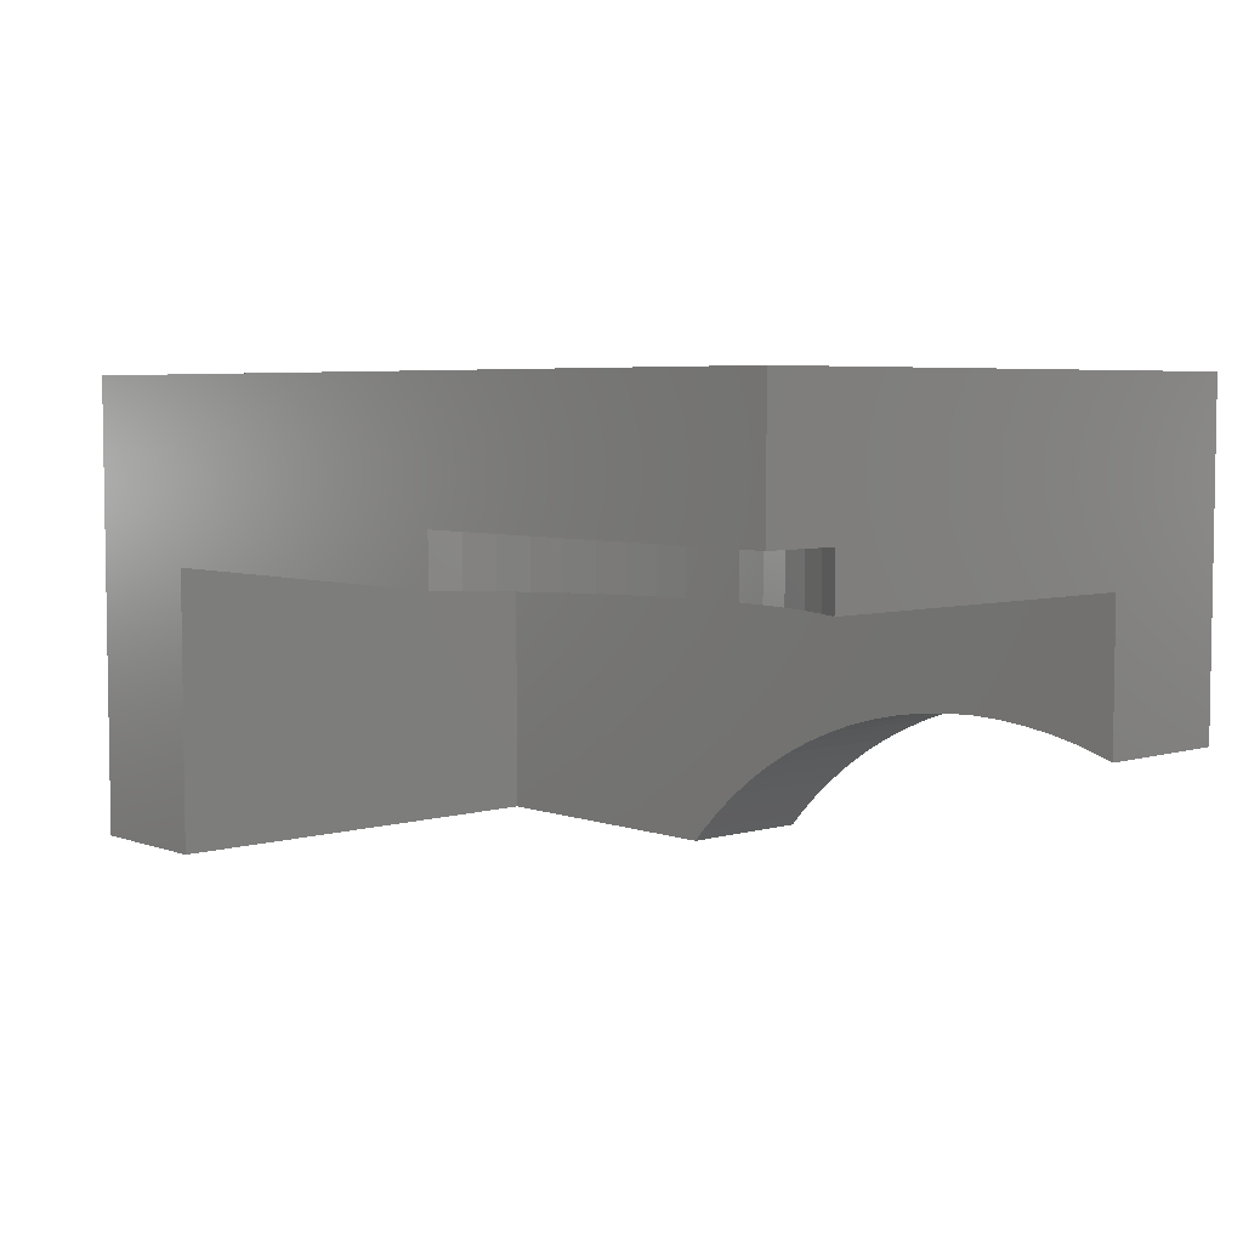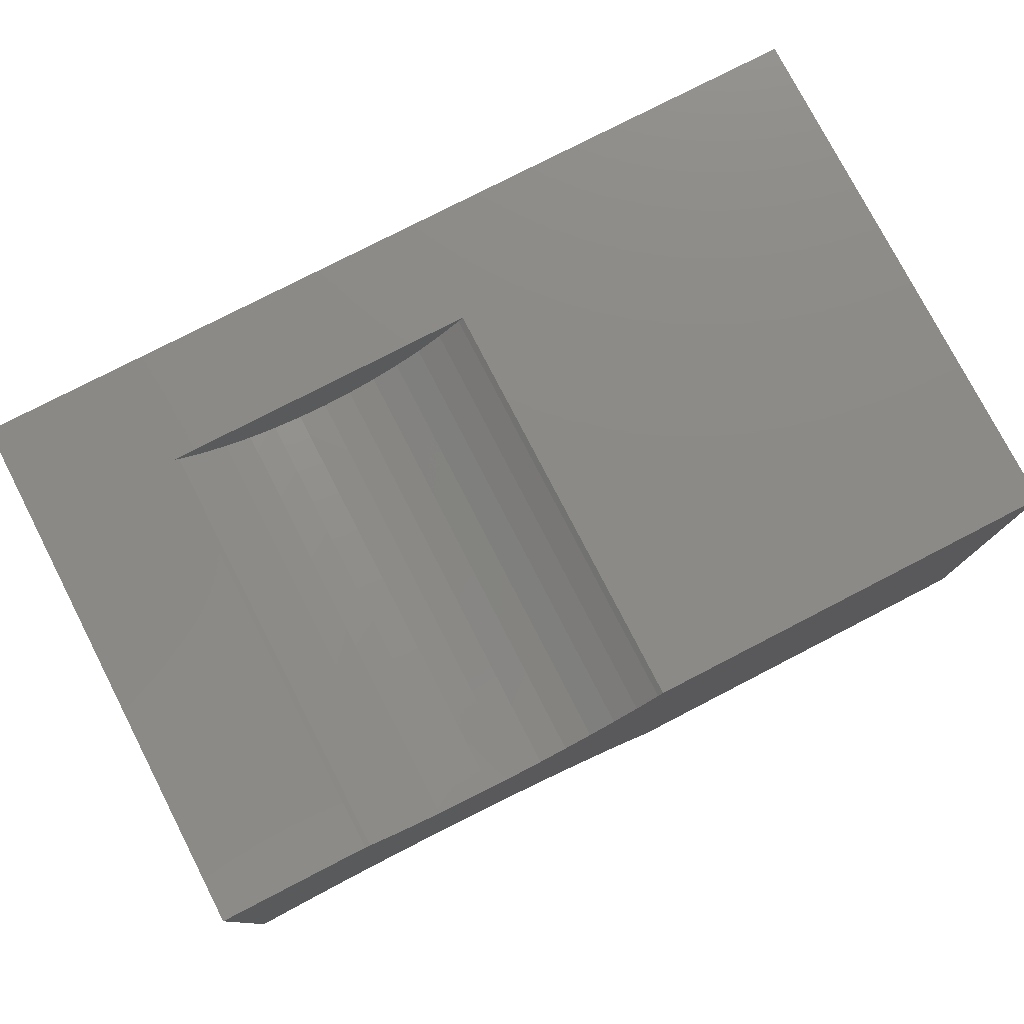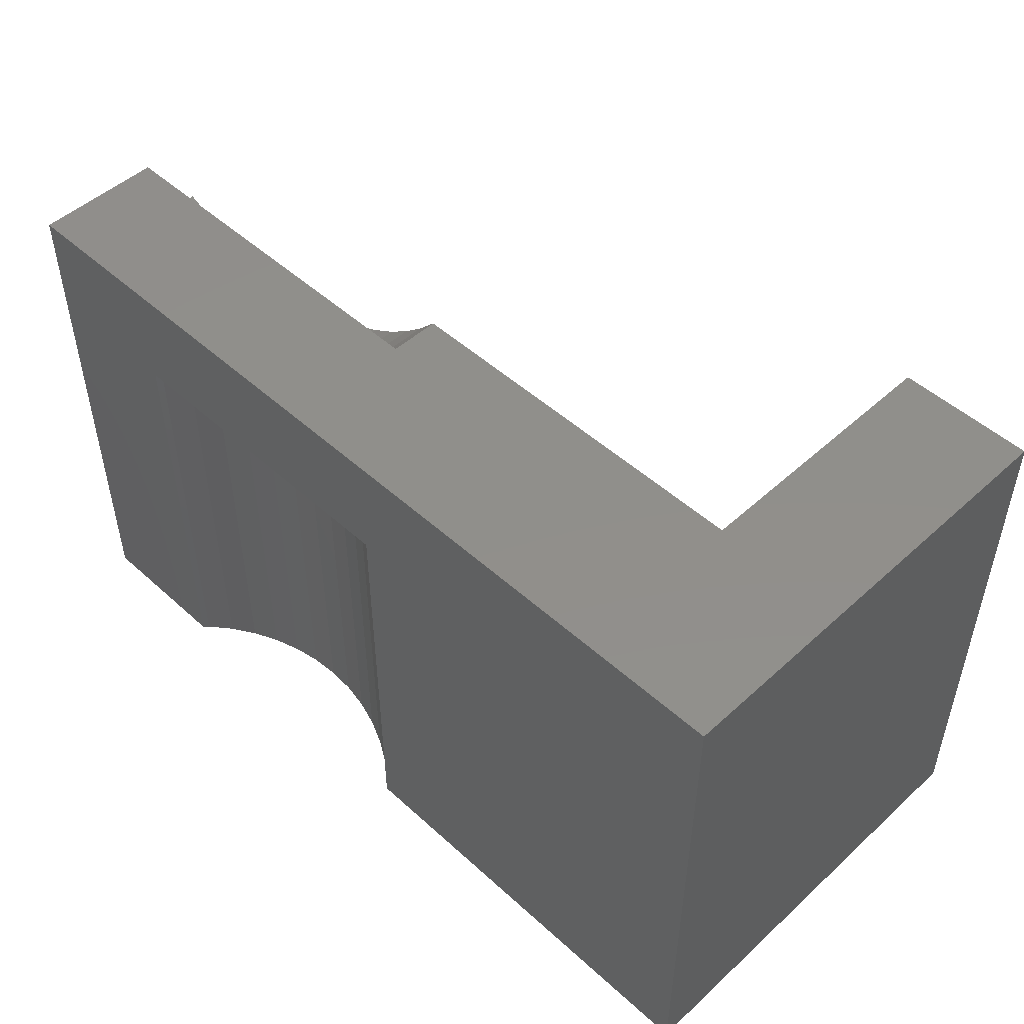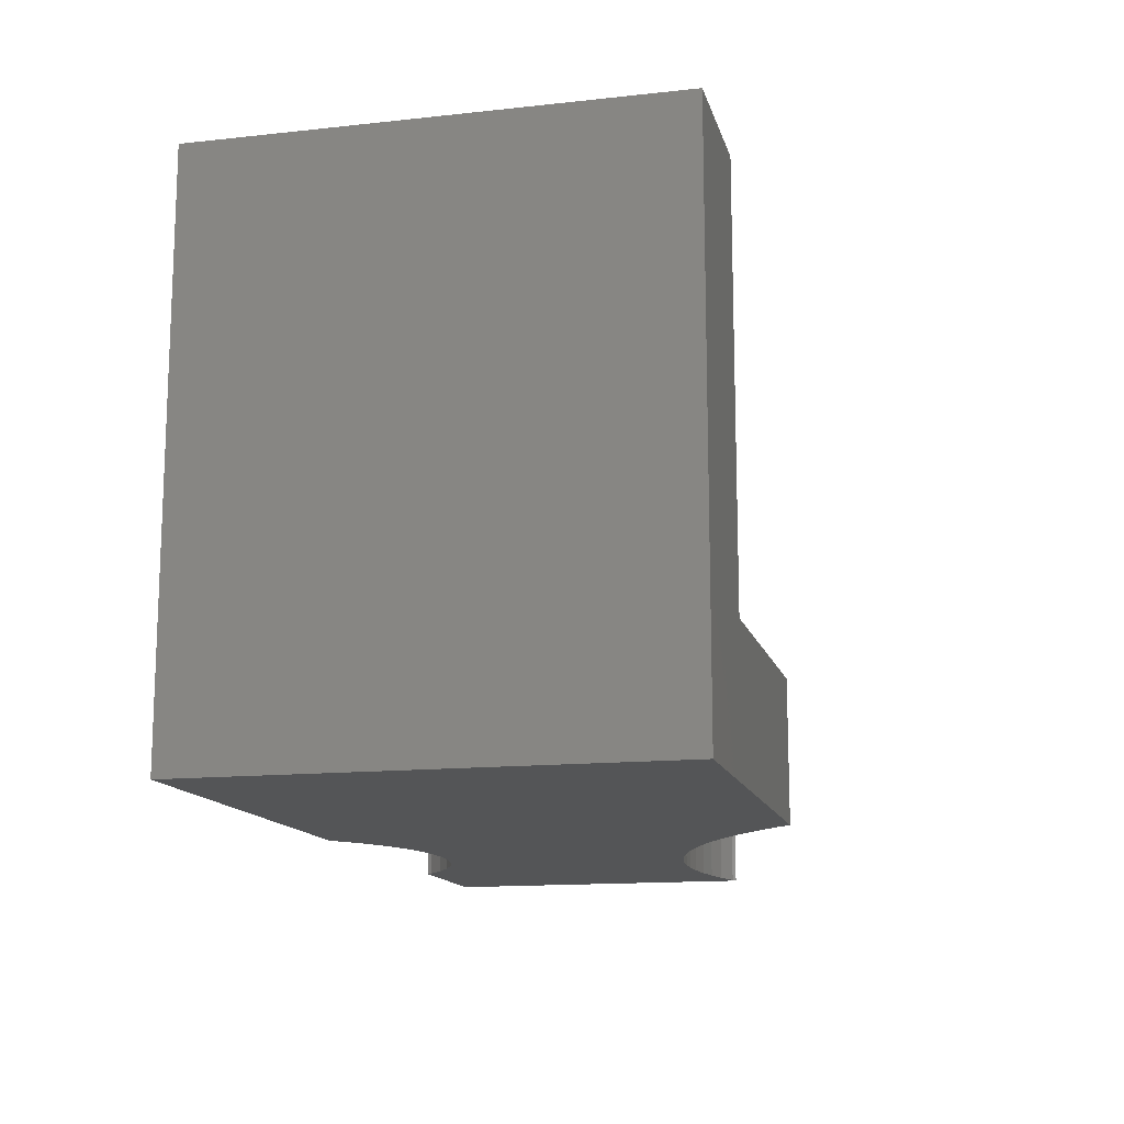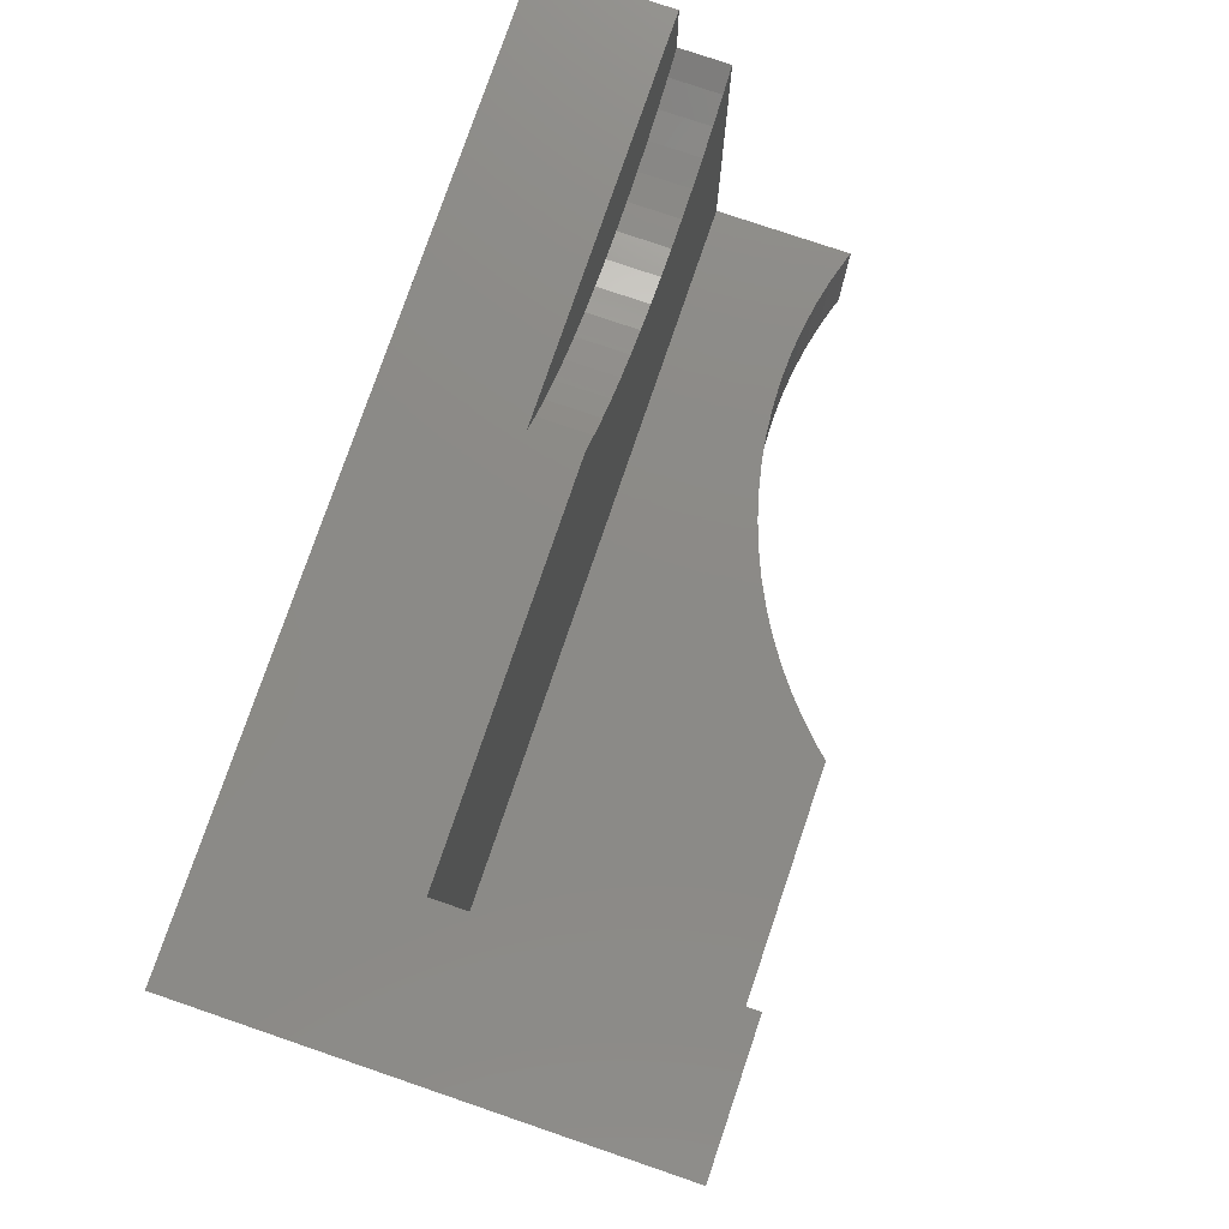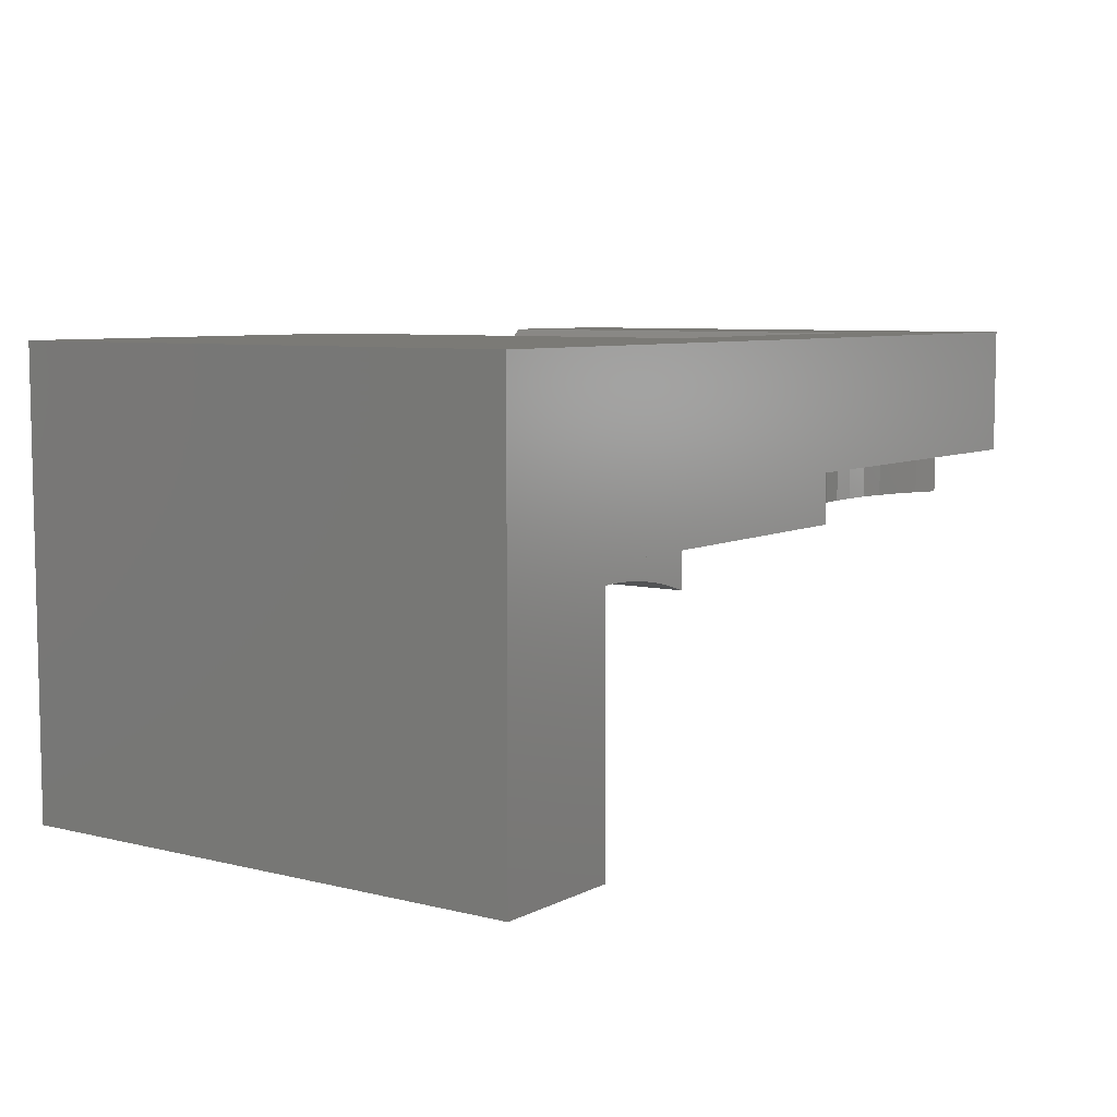
<metadata>
{"format":"stl","ext":"stl","renderer":"f3d","projection":"perspective","resolution":1024,"background":"white","views":[{"elev":5.2,"azim":47.8,"up":"+Y"},{"elev":77.8,"azim":152.7,"up":"+Y"},{"elev":49.5,"azim":-135.1,"up":"+Z"},{"elev":-13.8,"azim":-76.3,"up":"+Z"},{"elev":77.7,"azim":-71.2,"up":"+Z"},{"elev":7.0,"azim":-54.5,"up":"+Y"}]}
</metadata>
<code>
# stl→obj: 116 verts, 228 faces
v -20.4 -21.7 0
v -5.813 -21.27 0
v -6.196 -21.7 0
v -20.4 -6 0
v -5.471 -6.175 0
v -5.109 -20.56 0
v -5.646 -6 0
v -4.686 -6.79 0
v -4.361 -19.9 0
v -3.574 -19.29 0
v -3.834 -7.305 0
v -2.75 -18.73 0
v -2.925 -7.714 0
v -1.892 -18.23 0
v -1.974 -8.01 0
v -1.004 -17.77 0
v -0.089 -17.38 0
v -0.994 -8.19 0
v 0.848 -17.04 0
v 10.9 -17.13 0
v 10.65 -17.04 0
v 10.9 -6 0
v 0 -8.25 0
v 1.805 -16.76 0
v 9.695 -16.76 0
v 0.994 -8.19 0
v 2.778 -16.54 0
v 8.722 -16.54 0
v 1.974 -8.01 0
v 3.762 -16.39 0
v 7.738 -16.39 0
v 2.925 -7.714 0
v 4.754 -16.29 0
v 6.746 -16.29 0
v 4.686 -6.79 0
v 5.75 -16.26 0
v 3.834 -7.305 0
v 5.471 -6.175 0
v 5.646 -6 0
v -15.65 -21.7 4.75
v -6.196 -21.7 4.75
v -5.813 -21.27 4.75
v -4.361 -19.9 4.75
v -3.574 -19.29 4.75
v -2.75 -18.73 4.75
v -1.892 -18.23 4.75
v -1.004 -17.77 4.75
v -0.089 -17.38 4.75
v 0.848 -17.04 4.75
v 10.9 -17.13 4.75
v 10.9 -12.25 4.75
v 10.65 -17.04 4.75
v 1.805 -16.76 4.75
v 9.695 -16.76 4.75
v 2.778 -16.54 4.75
v 8.722 -16.54 4.75
v 3.762 -16.39 4.75
v 7.738 -16.39 4.75
v 4.754 -16.29 4.75
v 6.746 -16.29 4.75
v 5.75 -16.26 4.75
v 0 -8.25 14.99
v -0.994 -8.19 14.99
v 0.994 -8.19 14.99
v -1.974 -8.01 14.99
v 1.974 -8.01 14.99
v -2.925 -7.714 14.99
v 2.925 -7.714 14.99
v -3.834 -7.305 14.99
v 3.834 -7.305 14.99
v -4.686 -6.79 14.99
v 4.686 -6.79 14.99
v -5.471 -6.175 14.99
v 5.646 -6 14.99
v -5.646 -6 14.99
v -20.4 -6 18.9
v -5.109 -20.56 4.75
v 10.9 -10.5 16.43
v -20.4 -21.7 18.9
v 5.471 -6.175 14.99
v 10.9 -6 18.9
v -15.65 -12.25 4.75
v 2.351 -12.25 15.69
v -15.65 -21.7 18.9
v 6.244 -12.25 15.16
v 5.256 -12.25 15.16
v 4.273 -12.25 15.25
v 7.227 -12.25 15.25
v 3.302 -12.25 15.43
v 8.198 -12.25 15.43
v 9.149 -12.25 15.69
v 1.427 -12.25 16.04
v 10.07 -12.25 16.04
v 10.9 -12.25 16.43
v 0.537 -12.25 16.46
v -0.31 -12.25 16.97
v -1.108 -12.25 17.55
v -1.852 -12.25 18.2
v -15.65 -12.25 18.9
v 5.256 -10.5 15.16
v 6.244 -10.5 15.16
v 4.273 -10.5 15.25
v 10.9 -10.5 18.9
v 7.227 -10.5 15.25
v 3.302 -10.5 15.43
v 8.198 -10.5 15.43
v 2.351 -10.5 15.69
v 9.149 -10.5 15.69
v 1.427 -10.5 16.04
v 10.07 -10.5 16.04
v 0.537 -10.5 16.46
v -0.31 -10.5 16.97
v -1.108 -10.5 17.55
v -1.852 -10.5 18.2
v -2.522 -12.25 18.9
v -2.522 -10.5 18.9
f 1 2 3
f 1 4 2
f 2 5 6
f 2 7 5
f 2 4 7
f 6 8 9
f 6 5 8
f 9 8 10
f 10 11 12
f 10 8 11
f 12 13 14
f 12 11 13
f 14 15 16
f 14 13 15
f 16 15 17
f 17 18 19
f 17 15 18
f 20 21 22
f 19 23 24
f 21 25 22
f 19 18 23
f 24 26 27
f 25 28 22
f 24 23 26
f 27 29 30
f 28 31 22
f 27 26 29
f 30 32 33
f 31 34 35
f 30 29 32
f 31 35 22
f 33 32 36
f 34 36 37
f 34 37 35
f 36 32 37
f 35 38 22
f 38 39 22
f 1 3 40
f 3 2 41
f 2 6 42
f 6 9 43
f 9 10 44
f 10 12 45
f 12 14 46
f 14 16 47
f 16 17 48
f 17 19 49
f 20 50 21
f 20 22 51
f 21 52 25
f 19 24 53
f 25 54 28
f 24 27 55
f 28 56 31
f 27 30 57
f 31 58 34
f 30 33 59
f 34 60 36
f 33 36 61
f 23 62 26
f 23 18 63
f 26 64 29
f 18 15 65
f 29 66 32
f 15 13 67
f 32 68 37
f 13 11 69
f 37 70 35
f 11 8 71
f 35 72 38
f 8 5 73
f 5 7 73
f 38 74 39
f 4 75 7
f 39 74 22
f 1 76 4
f 3 41 40
f 2 42 41
f 6 77 42
f 6 43 77
f 9 44 43
f 10 45 44
f 12 46 45
f 14 47 46
f 16 48 47
f 17 49 48
f 20 51 50
f 21 50 52
f 19 53 49
f 25 52 54
f 24 55 53
f 28 54 56
f 27 57 55
f 31 56 58
f 30 59 57
f 34 58 60
f 33 61 59
f 36 60 61
f 22 78 51
f 1 40 79
f 23 63 62
f 26 62 64
f 18 65 63
f 29 64 66
f 15 67 65
f 32 66 68
f 13 69 67
f 37 68 70
f 11 71 69
f 35 70 72
f 8 73 71
f 38 72 80
f 38 80 74
f 7 75 73
f 4 76 75
f 22 74 81
f 22 81 78
f 1 79 76
f 40 41 42
f 40 42 82
f 42 77 82
f 77 43 82
f 43 44 82
f 44 45 82
f 45 46 82
f 46 47 82
f 47 48 82
f 48 49 82
f 50 51 52
f 49 53 82
f 52 51 54
f 53 55 51
f 54 51 56
f 53 51 82
f 55 57 51
f 56 51 58
f 57 59 51
f 58 51 60
f 59 61 51
f 60 51 61
f 82 51 83
f 40 82 84
f 51 85 86
f 51 86 87
f 51 88 85
f 51 87 89
f 51 90 88
f 51 89 83
f 51 91 90
f 82 83 92
f 51 93 91
f 51 94 93
f 82 92 95
f 51 78 94
f 82 95 96
f 82 96 97
f 82 97 98
f 82 98 99
f 40 84 79
f 82 99 84
f 62 63 74
f 62 74 64
f 63 65 74
f 64 74 66
f 65 67 74
f 66 74 68
f 67 69 74
f 68 74 70
f 69 71 74
f 70 74 72
f 71 73 75
f 72 74 80
f 71 75 74
f 75 81 74
f 75 76 81
f 86 85 100
f 85 101 100
f 85 88 101
f 86 100 102
f 100 101 103
f 86 102 87
f 101 88 104
f 100 103 102
f 101 104 103
f 88 90 104
f 87 102 105
f 87 105 89
f 104 90 106
f 102 103 105
f 104 106 103
f 90 91 106
f 89 105 107
f 89 107 83
f 106 91 108
f 105 103 107
f 106 108 103
f 91 93 108
f 83 107 109
f 83 109 92
f 108 93 110
f 107 103 109
f 108 110 103
f 93 94 110
f 92 109 111
f 110 94 78
f 110 78 103
f 92 111 95
f 109 103 111
f 78 81 103
f 95 111 112
f 95 112 96
f 111 103 112
f 96 112 113
f 96 113 97
f 112 103 113
f 97 113 114
f 97 114 98
f 113 103 114
f 98 114 115
f 98 115 99
f 114 116 115
f 114 103 116
f 79 84 99
f 79 99 76
f 99 115 116
f 99 116 76
f 116 103 81
f 116 81 76

</code>
